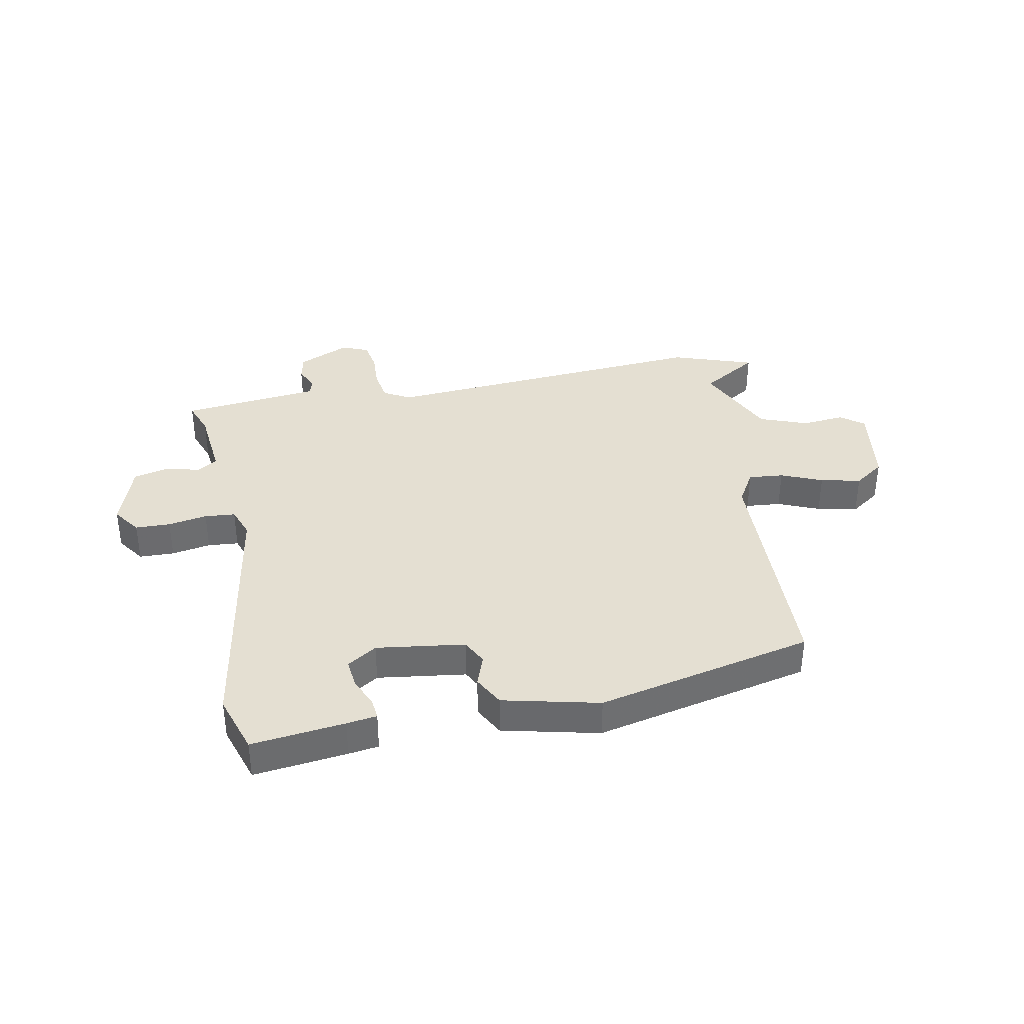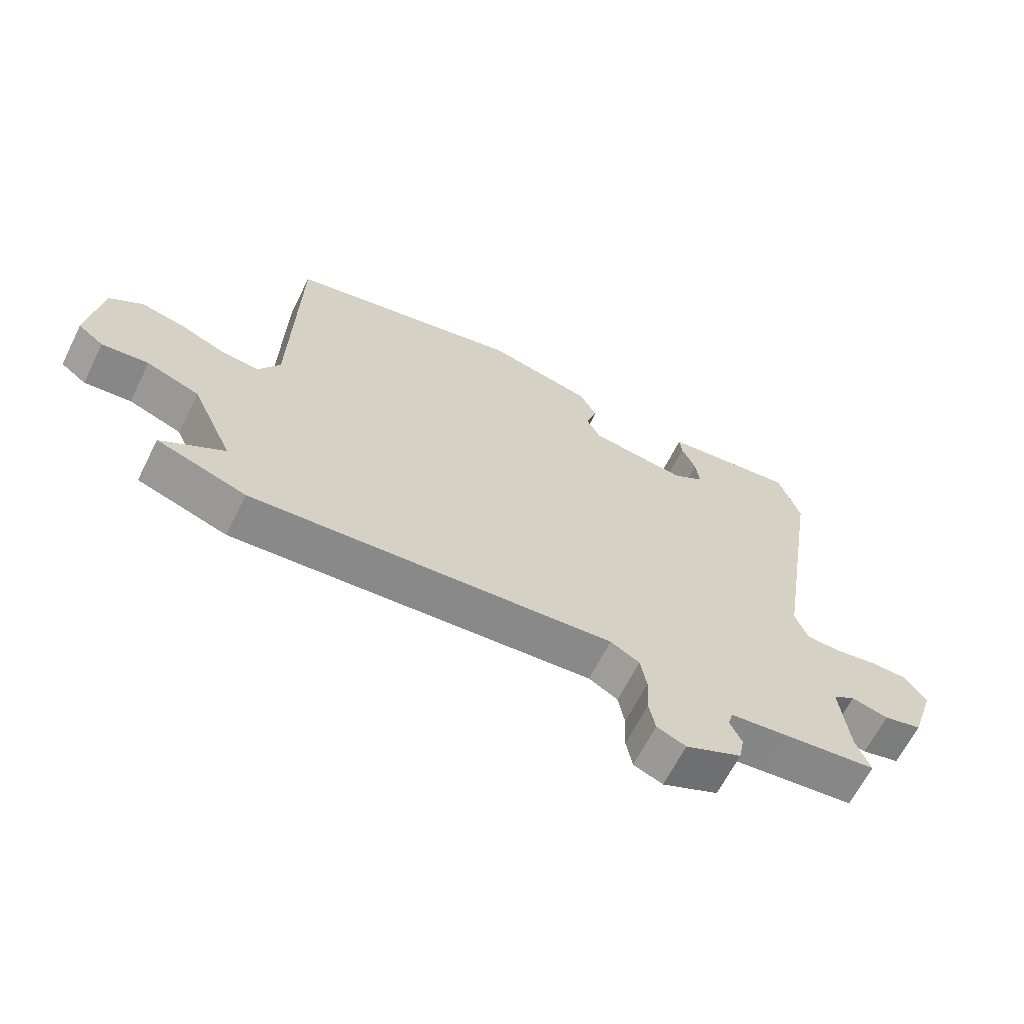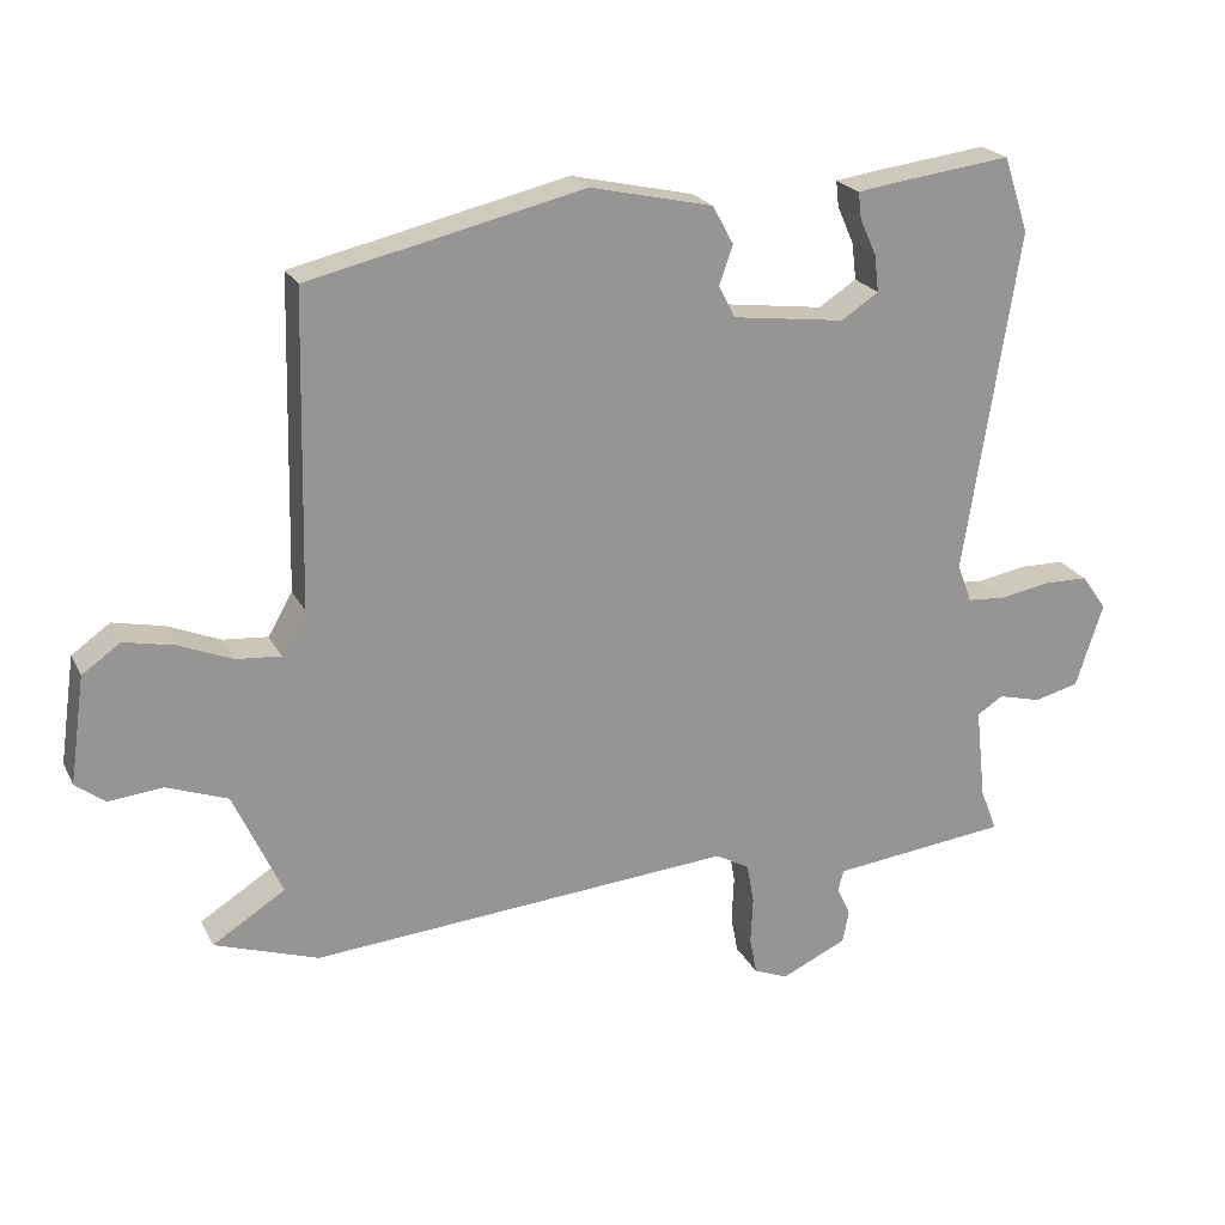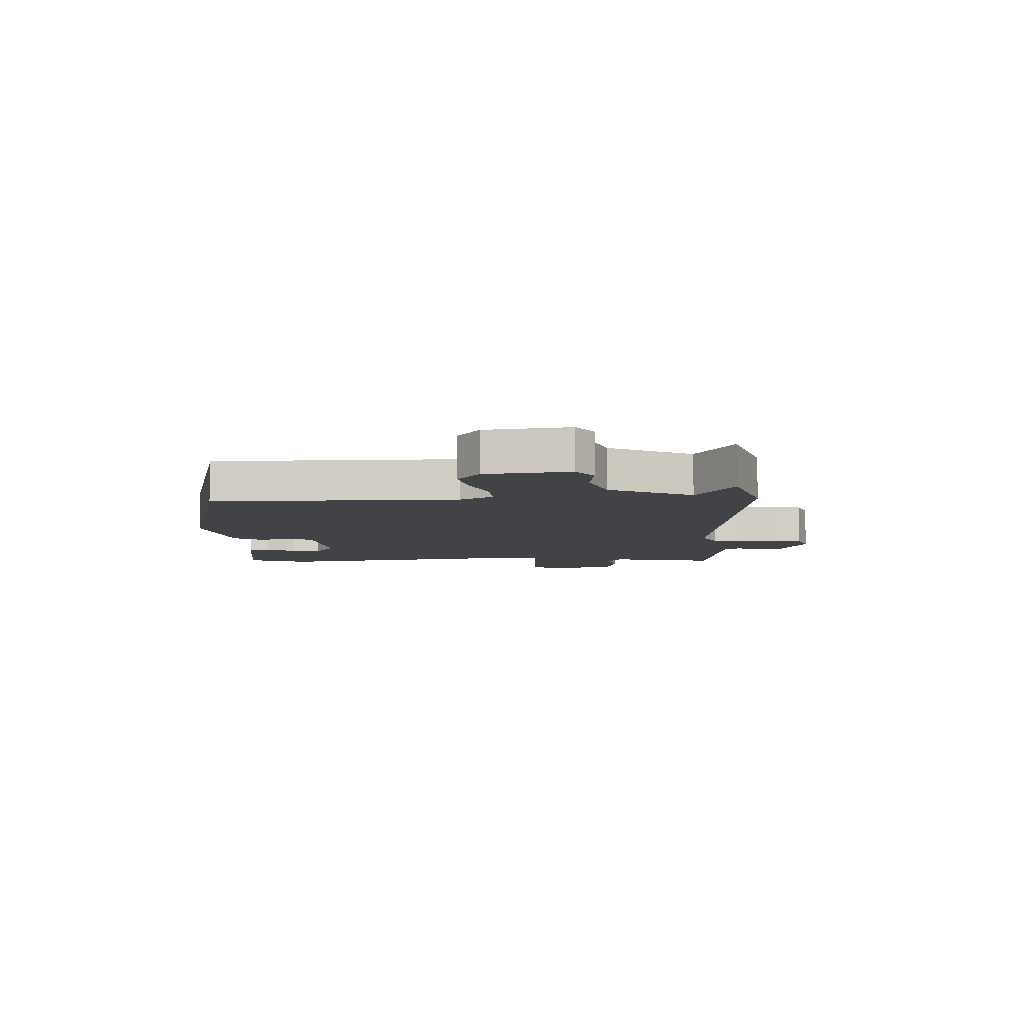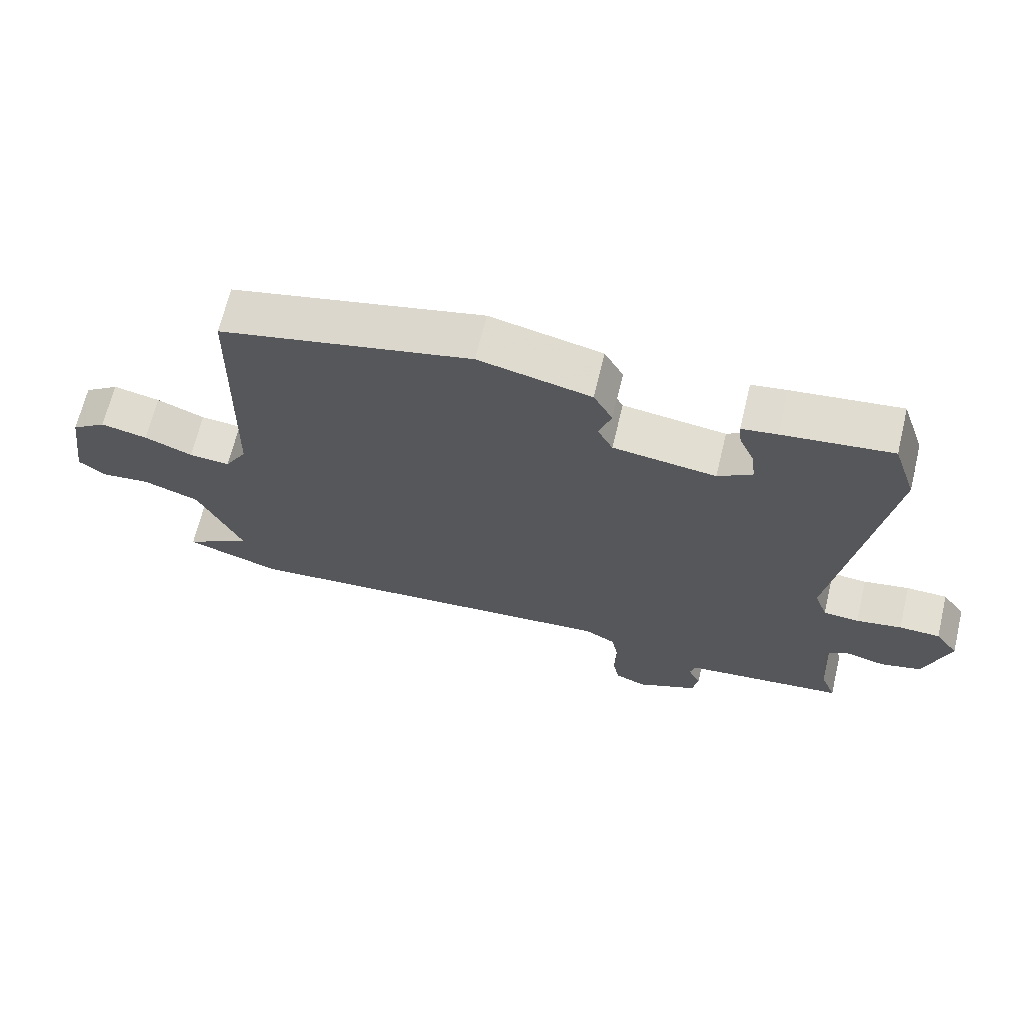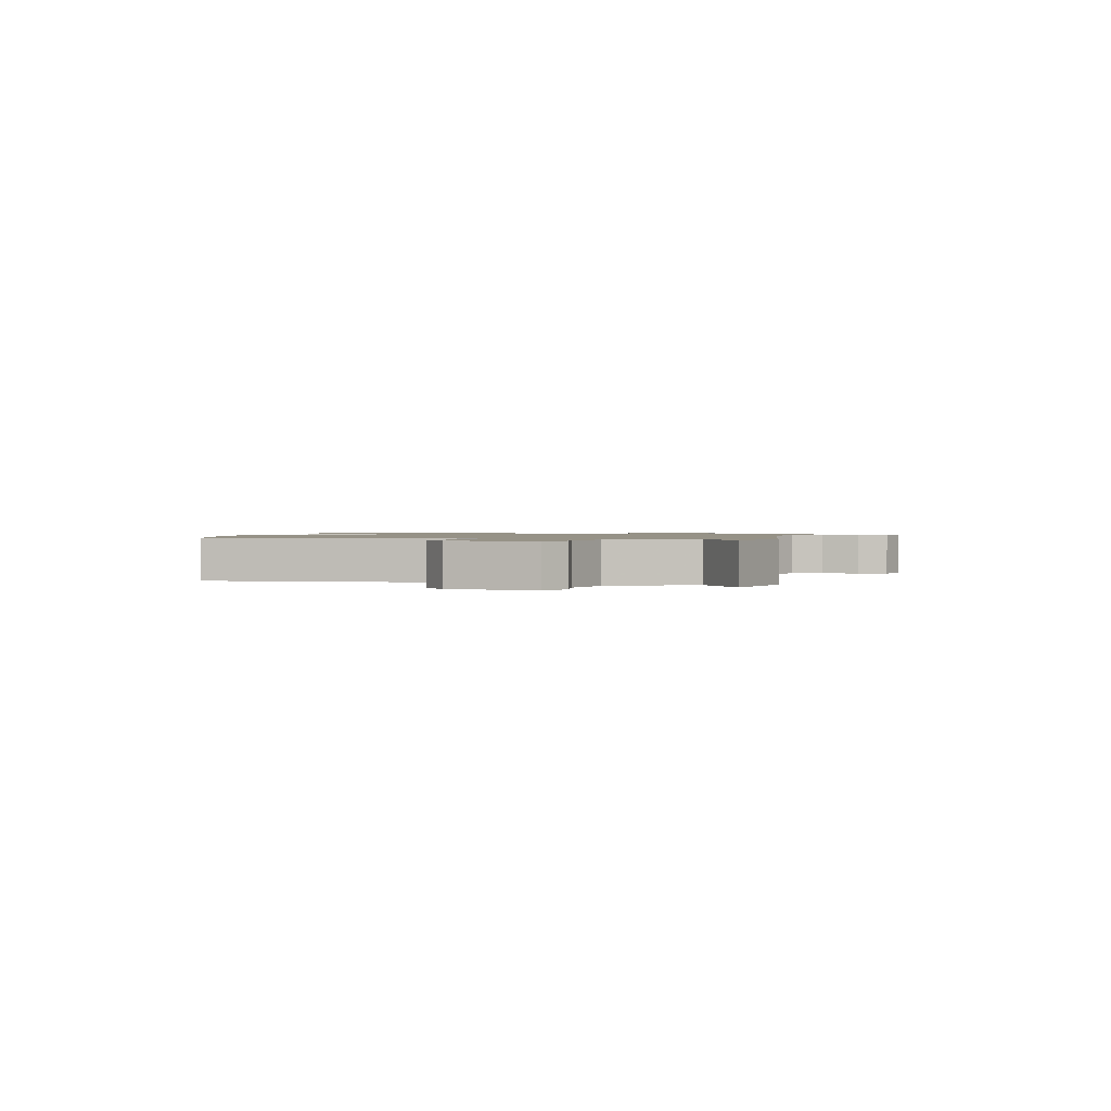
<metadata>
{"format":"obj","ext":"obj","renderer":"f3d","projection":"perspective","resolution":1024,"background":"white","views":[{"elev":37.0,"azim":-10.5,"up":"+Y"},{"elev":-64.9,"azim":153.4,"up":"+Z"},{"elev":22.0,"azim":159.3,"up":"+Z"},{"elev":-7.4,"azim":91.5,"up":"+Y"},{"elev":67.1,"azim":-166.4,"up":"+Z"},{"elev":1.1,"azim":100.4,"up":"+Y"}]}
</metadata>
<code>
v -0.534 0.07 -0.484
v -0.511 0.07 -0.424
v -0.497 0.07 -0.296
v -0.533 0.07 -0.273
v -0.593 0.07 -0.288
v -0.655 0.07 -0.272
v -0.693 0.07 -0.155
v -0.658 0.07 -0.106
v -0.596 0.07 -0.105
v -0.527 0.07 -0.118
v -0.473 0.07 -0.114
v -0.453 0.07 -0.06
v -0.528 0.07 0.416
v -0.493 0.07 0.521
v -0.329 0.07 0.5
v -0.276 0.07 0.492
v -0.28 0.07 0.456
v -0.303 0.07 0.404
v -0.309 0.07 0.353
v -0.257 0.07 0.319
v -0.101 0.07 0.339
v -0.078 0.07 0.383
v -0.097 0.07 0.438
v -0.068 0.07 0.491
v 0.102 0.07 0.529
v 0.484 0.07 0.44
v 0.494 0.07 0.008
v 0.528 0.07 -0.051
v 0.59 0.07 -0.046
v 0.663 0.07 -0.016
v 0.734 0.07 -0.001
v 0.787 0.07 -0.039
v 0.808 0.07 -0.188
v 0.767 0.07 -0.219
v 0.692 0.07 -0.211
v 0.607 0.07 -0.242
v 0.54 0.07 -0.389
v 0.641 0.07 -0.453
v 0.497 0.07 -0.501
v -0.089 0.07 -0.452
v -0.136 0.07 -0.478
v -0.146 0.07 -0.534
v -0.143 0.07 -0.599
v -0.153 0.07 -0.651
v -0.2 0.07 -0.67
v -0.291 0.07 -0.628
v -0.3 0.07 -0.583
v -0.281 0.07 -0.542
v -0.289 0.07 -0.513
v -0.381 0.07 -0.502
v -0.534 0 -0.484
v -0.511 0 -0.424
v -0.497 0 -0.296
v -0.533 0 -0.273
v -0.593 0 -0.288
v -0.655 0 -0.272
v -0.693 0 -0.155
v -0.658 0 -0.106
v -0.596 0 -0.105
v -0.527 0 -0.118
v -0.473 0 -0.114
v -0.453 0 -0.06
v -0.528 0 0.416
v -0.493 0 0.521
v -0.329 0 0.5
v -0.276 0 0.492
v -0.28 0 0.456
v -0.303 0 0.404
v -0.309 0 0.353
v -0.257 0 0.319
v -0.101 0 0.339
v -0.078 0 0.383
v -0.097 0 0.438
v -0.068 0 0.491
v 0.102 0 0.529
v 0.484 0 0.44
v 0.494 0 0.008
v 0.528 0 -0.051
v 0.59 0 -0.046
v 0.663 0 -0.016
v 0.734 0 -0.001
v 0.787 0 -0.039
v 0.808 0 -0.188
v 0.767 0 -0.219
v 0.692 0 -0.211
v 0.607 0 -0.242
v 0.54 0 -0.389
v 0.641 0 -0.453
v 0.497 0 -0.501
v -0.089 0 -0.452
v -0.136 0 -0.478
v -0.146 0 -0.534
v -0.143 0 -0.599
v -0.153 0 -0.651
v -0.2 0 -0.67
v -0.291 0 -0.628
v -0.3 0 -0.583
v -0.281 0 -0.542
v -0.289 0 -0.513
v -0.381 0 -0.502
f 45 46 47 48
f 45 48 49
f 42 43 44 45
f 41 42 45 49
f 40 41 49 50
f 37 38 39 40
f 36 37 40
f 35 36 40 50
f 33 34 35
f 32 33 35
f 29 30 31 32
f 28 29 32 35
f 24 25 26 27
f 22 23 24 27
f 21 22 27 28
f 20 21 28 35
f 15 16 17 18
f 15 18 19
f 12 13 14 15
f 12 15 19
f 7 8 9 10
f 7 10 11
f 4 5 6 7
f 3 4 7 11
f 2 3 11 12
f 50 1 2
f 20 35 50 2
f 2 12 19 20
f 98 97 96 95
f 99 98 95
f 95 94 93 92
f 99 95 92 91
f 100 99 91 90
f 90 89 88 87
f 90 87 86
f 100 90 86 85
f 85 84 83
f 85 83 82
f 82 81 80 79
f 85 82 79 78
f 77 76 75 74
f 77 74 73 72
f 78 77 72 71
f 85 78 71 70
f 68 67 66 65
f 69 68 65
f 65 64 63 62
f 69 65 62
f 60 59 58 57
f 61 60 57
f 57 56 55 54
f 61 57 54 53
f 62 61 53 52
f 52 51 100
f 52 100 85 70
f 70 69 62 52
f 1 51 52 2
f 2 52 53 3
f 3 53 54 4
f 4 54 55 5
f 5 55 56 6
f 6 56 57 7
f 7 57 58 8
f 8 58 59 9
f 9 59 60 10
f 10 60 61 11
f 11 61 62 12
f 12 62 63 13
f 13 63 64 14
f 14 64 65 15
f 15 65 66 16
f 16 66 67 17
f 17 67 68 18
f 18 68 69 19
f 19 69 70 20
f 20 70 71 21
f 21 71 72 22
f 22 72 73 23
f 23 73 74 24
f 24 74 75 25
f 25 75 76 26
f 26 76 77 27
f 27 77 78 28
f 28 78 79 29
f 29 79 80 30
f 30 80 81 31
f 31 81 82 32
f 32 82 83 33
f 33 83 84 34
f 34 84 85 35
f 35 85 86 36
f 36 86 87 37
f 37 87 88 38
f 38 88 89 39
f 39 89 90 40
f 40 90 91 41
f 41 91 92 42
f 42 92 93 43
f 43 93 94 44
f 44 94 95 45
f 45 95 96 46
f 46 96 97 47
f 47 97 98 48
f 48 98 99 49
f 49 99 100 50
f 50 100 51 1

</code>
